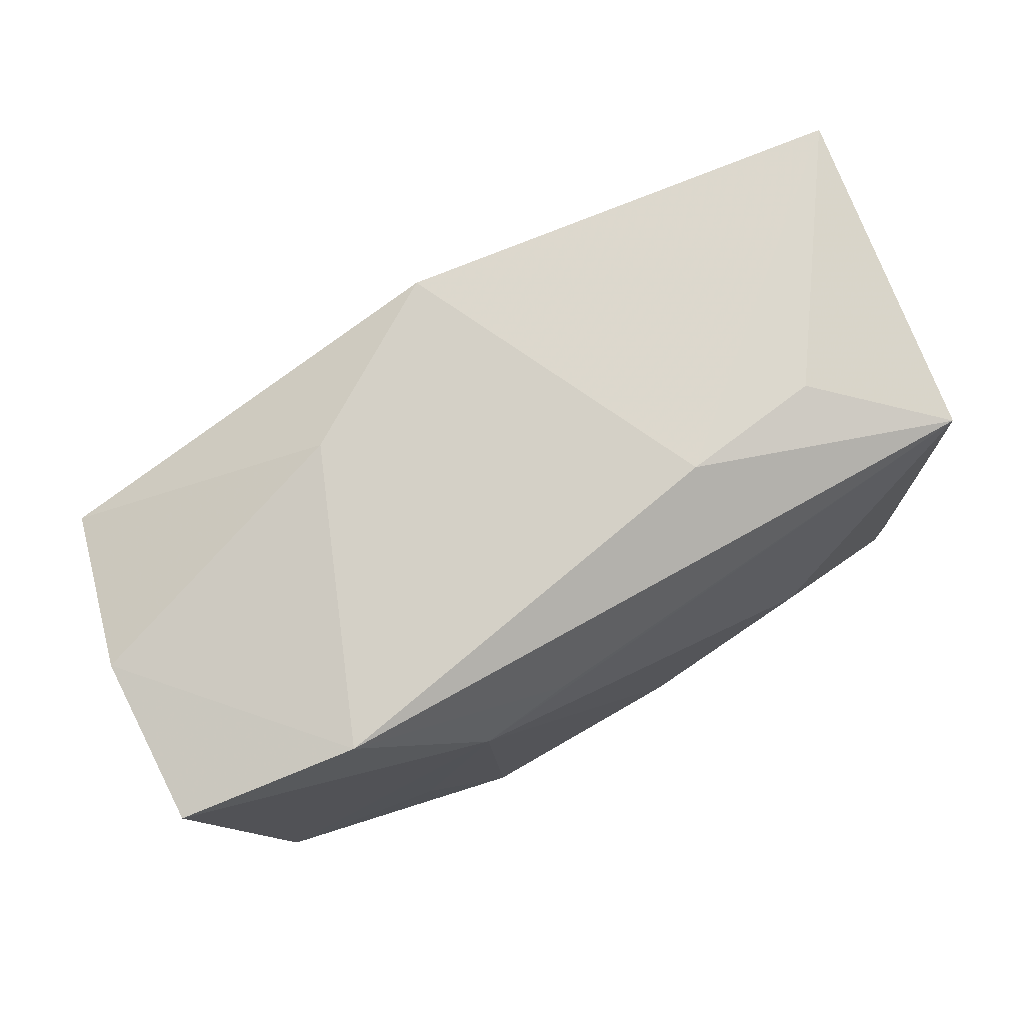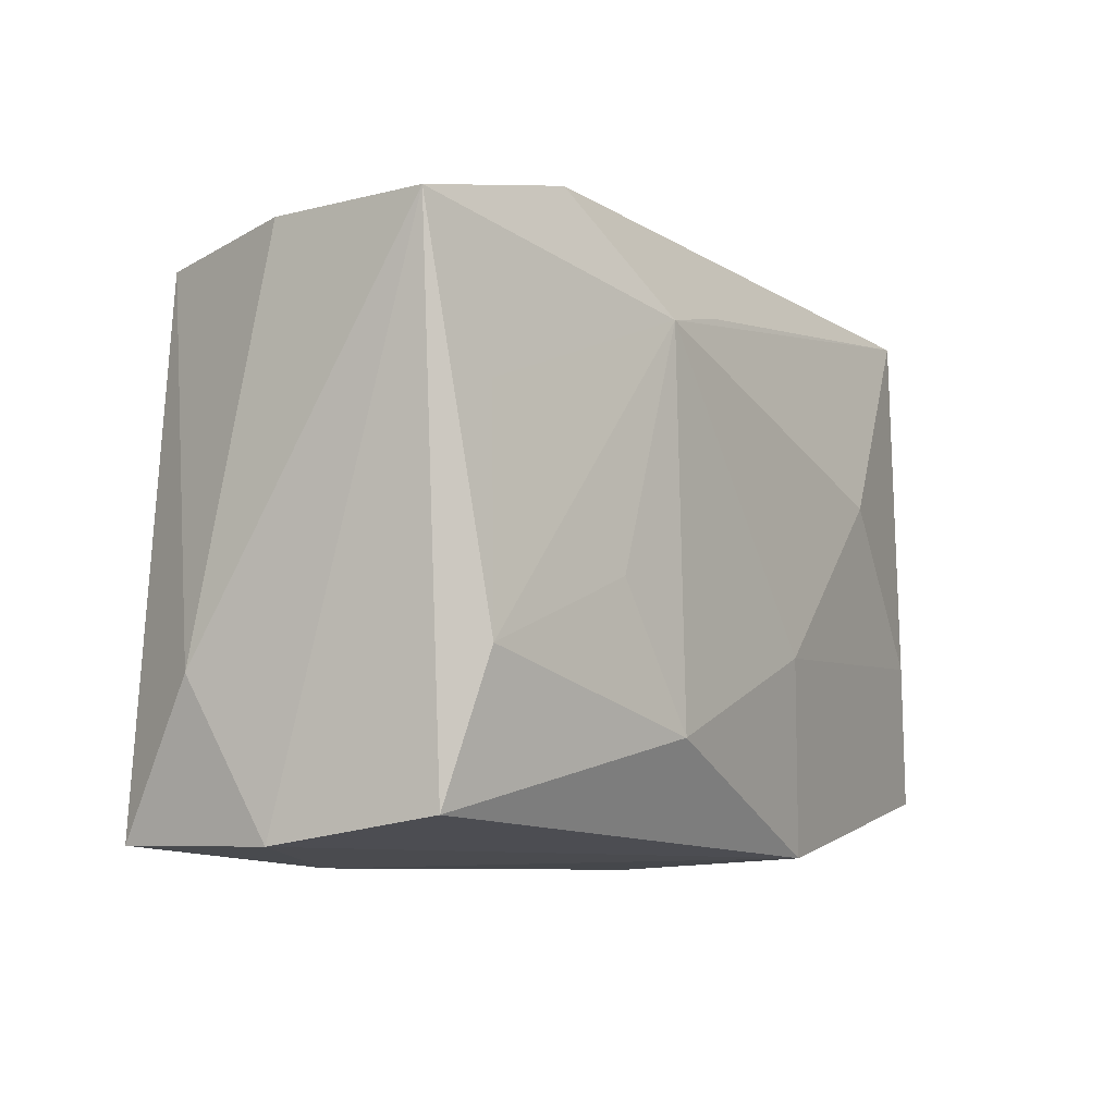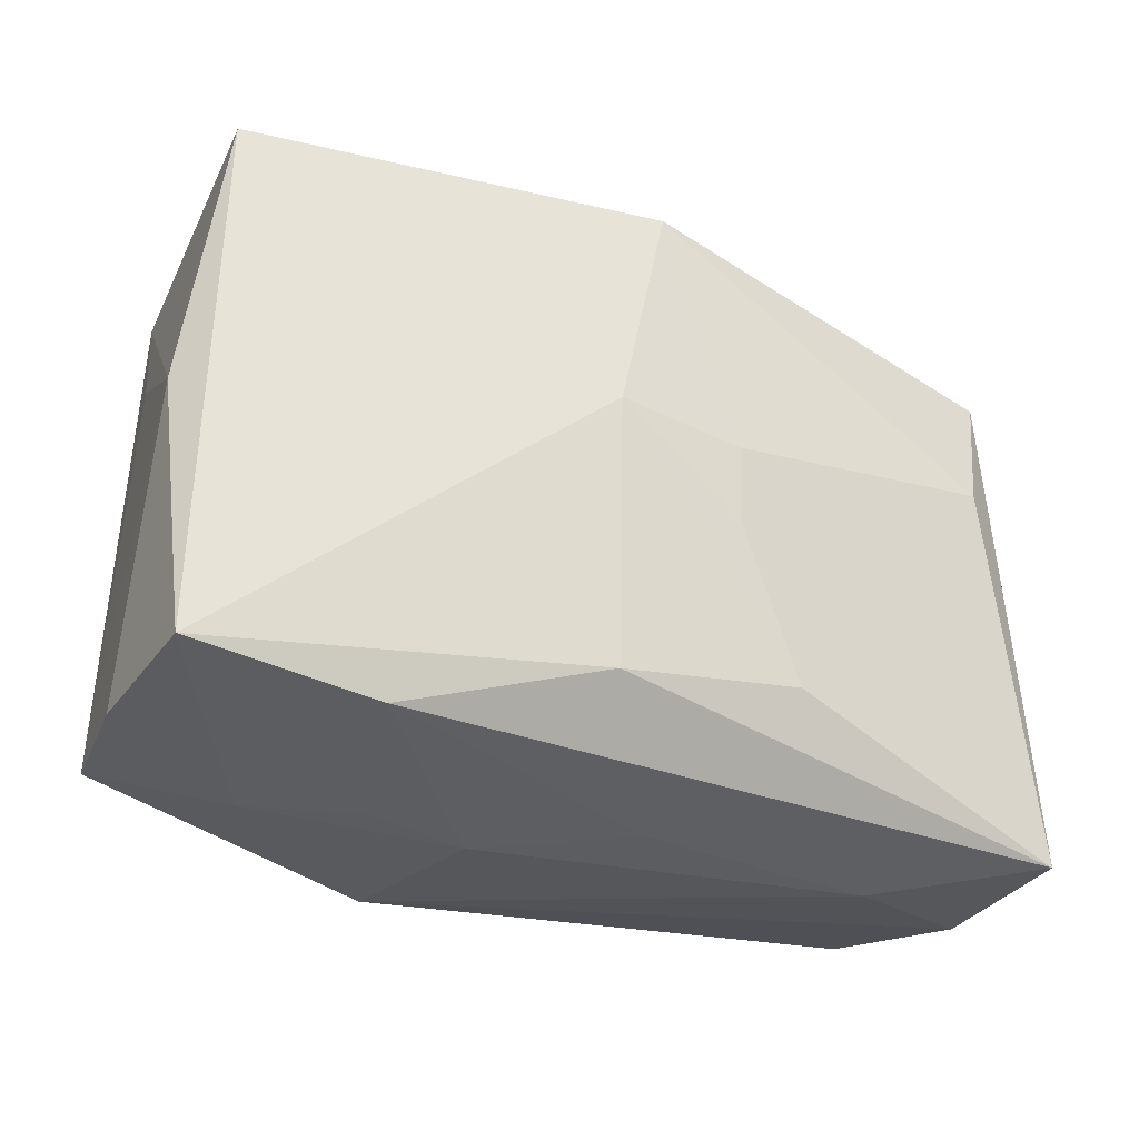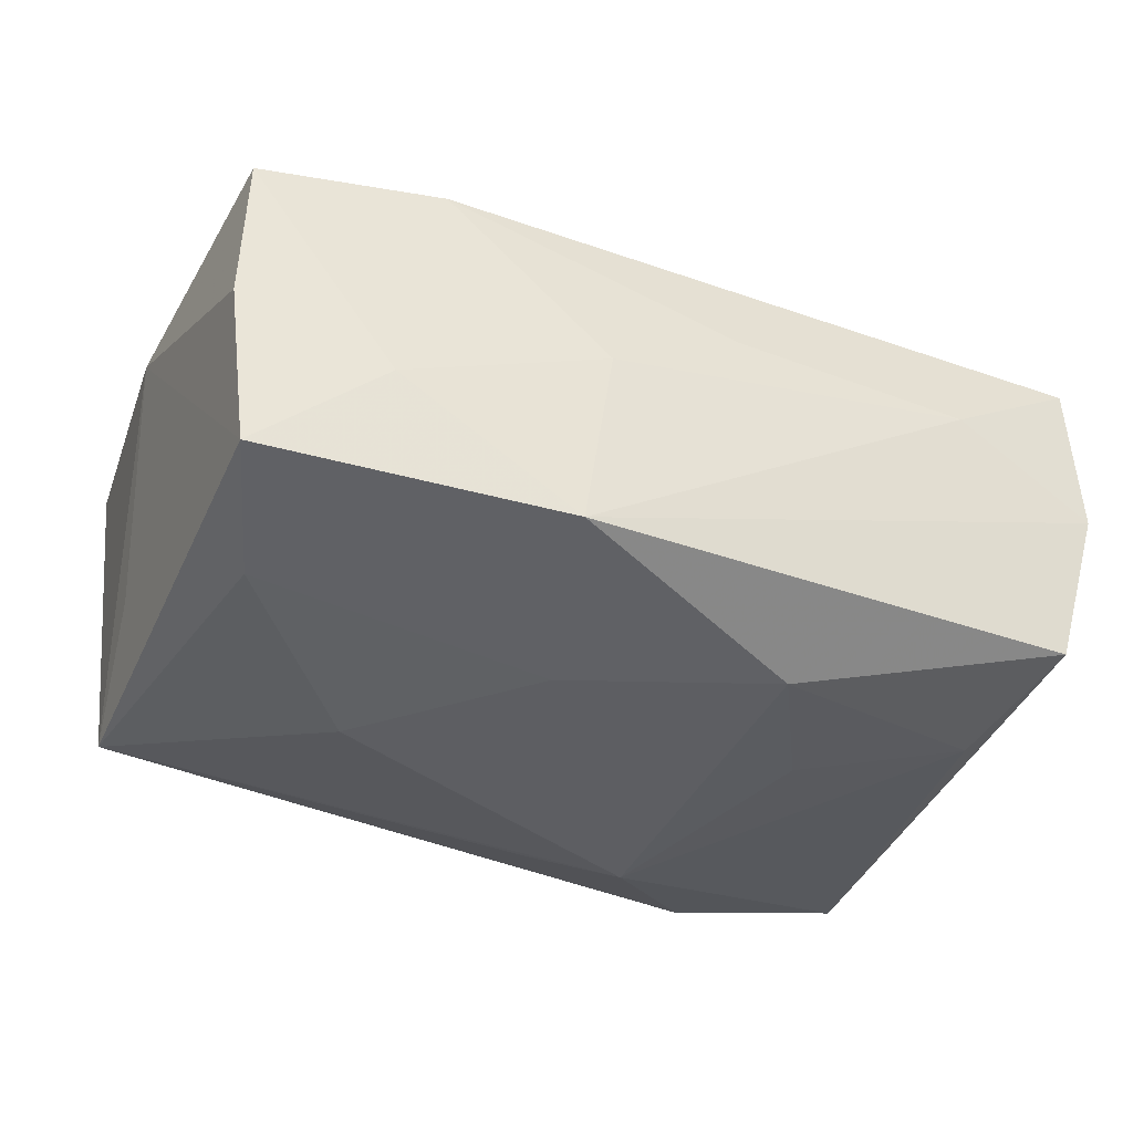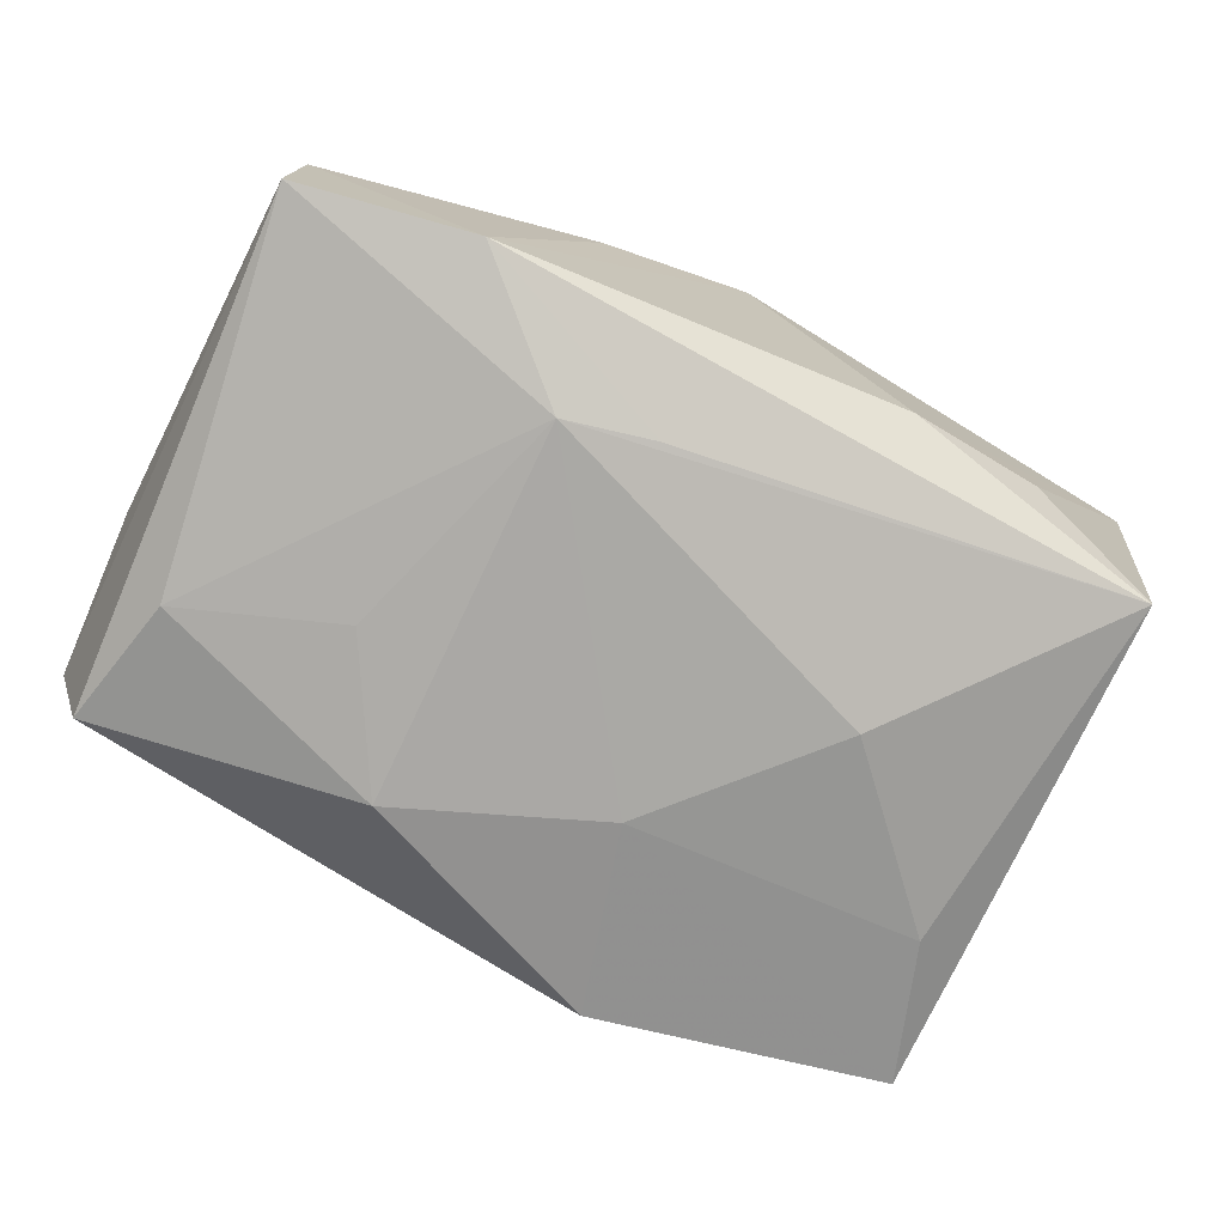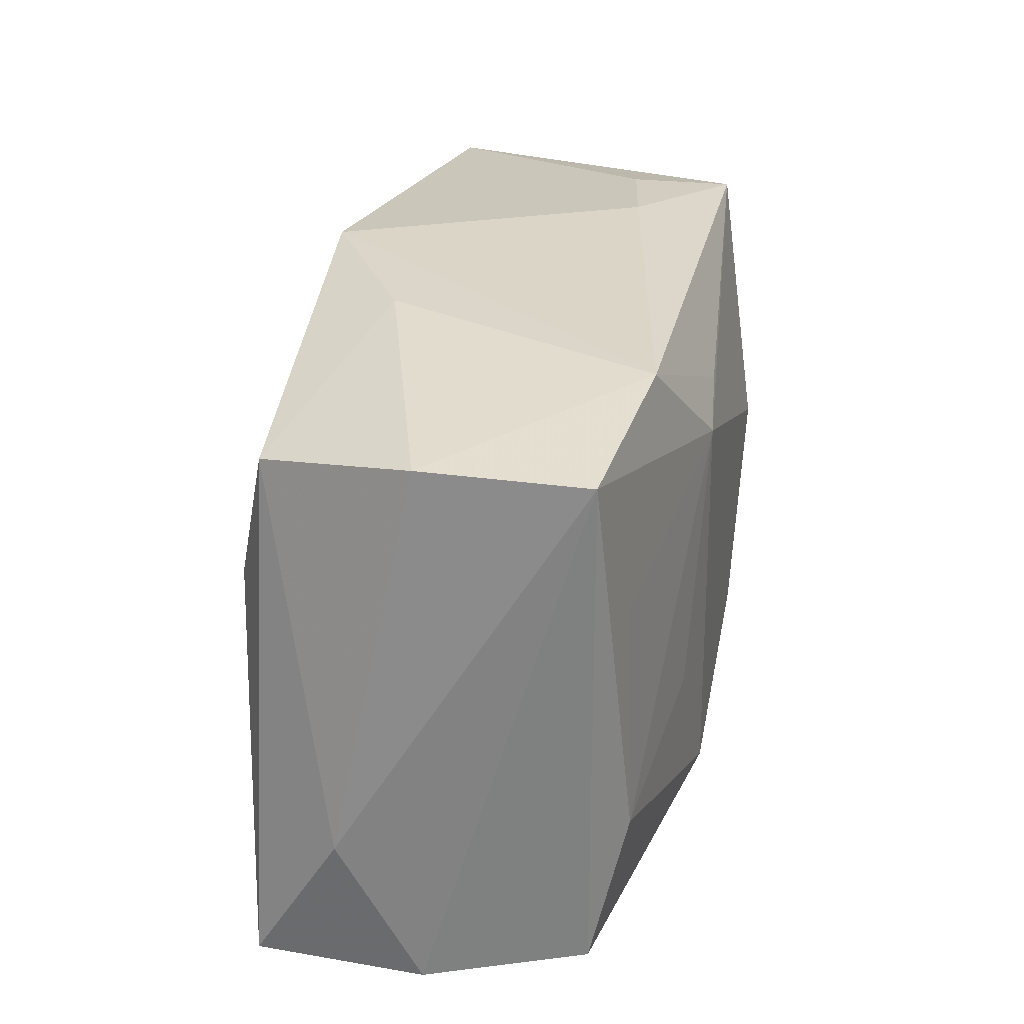
<metadata>
{"format":"obj","ext":"obj","renderer":"f3d","projection":"perspective","resolution":1024,"background":"white","views":[{"elev":76.5,"azim":152.5,"up":"+Y"},{"elev":-8.0,"azim":125.0,"up":"+Y"},{"elev":-29.8,"azim":-27.7,"up":"+Y"},{"elev":-38.3,"azim":-25.2,"up":"+Z"},{"elev":-75.2,"azim":152.5,"up":"+Z"},{"elev":25.7,"azim":102.6,"up":"+Y"}]}
</metadata>
<code>
v -0.03131 0.02093 0.01149
v 0.02681 0.007197 0.01354
v -0.00938 -0.02177 -0.01407
v -0.03228 -0.01798 0.01133
v -0.02045 0.02227 -0.005401
v -0.01059 0.02302 -0.007182
v 0.01181 0.02206 0.006585
v -0.03361 0.00139 0.008833
v -0.02207 -0.02044 -0.005376
v 0.002635 -0.02195 0.005849
v -0.01894 -0.02004 0.01244
v 0.00444 0.002872 0.01689
v 0.03181 0.01826 6.45e-05
v 0.03168 -0.02131 0.0001005
v 0.0005051 0.023 0.01387
v 0.004028 0.01507 -0.01553
v -0.02923 0.01968 -0.01201
v -0.01468 -0.02143 -0.0004062
v -0.03262 -0.01825 -0.0006053
v 0.02927 0.0169 0.0111
v 0.01927 0.02106 -0.01348
v 0.02711 -0.009224 -0.0138
v -0.007589 -0.02255 -0.0003276
v 0.009018 -0.01397 0.01592
v -0.03078 -0.01729 -0.01205
v -0.0268 -0.006858 -0.01386
v -0.004739 -0.01587 0.01604
v -0.03085 0.009865 -0.005917
v 0.02676 0.007083 -0.01333
v -0.005308 0.003423 0.01784
v -0.005177 -0.00779 -0.01638
v 0.01051 0.01356 -0.01638
v 0.0291 -0.0195 -0.01135
v 0.004214 -0.002968 0.01688
v 0.03129 -0.02113 0.01248
v 0.01557 -0.004104 -0.01567
v 0.03302 -0.01046 0.005857
v 0.02049 -0.02255 0.004981
v 0.009462 -0.01413 -0.01638
v 0.03196 0.01826 -0.0119
v -0.01583 0.00435 -0.0162
f 14 40 37
f 40 14 33
f 35 14 37
f 12 2 15
f 20 35 37
f 2 35 20
f 15 2 20
f 15 20 7
f 5 6 17
f 39 32 36
f 40 32 21
f 17 6 21
f 21 6 15
f 15 7 21
f 39 33 3
f 3 33 14
f 1 5 17
f 15 6 1
f 6 5 1
f 11 35 27
f 27 4 11
f 23 10 11
f 27 35 24
f 37 40 13
f 13 20 37
f 13 7 20
f 40 21 13
f 13 21 7
f 40 33 22
f 22 36 32
f 22 33 39
f 39 36 22
f 16 32 17
f 17 21 16
f 16 21 32
f 39 3 31
f 31 3 25
f 31 32 39
f 17 32 41
f 32 31 41
f 14 35 38
f 38 3 14
f 23 3 38
f 38 10 23
f 38 11 10
f 35 11 38
f 25 3 9
f 9 3 23
f 27 24 30
f 30 12 15
f 15 1 30
f 30 4 27
f 30 1 4
f 17 25 28
f 34 24 35
f 34 35 2
f 2 12 34
f 12 30 34
f 34 30 24
f 29 32 40
f 40 22 29
f 29 22 32
f 26 31 25
f 26 41 31
f 26 25 17
f 17 41 26
f 18 9 23
f 4 9 18
f 23 11 18
f 18 11 4
f 25 9 19
f 19 9 4
f 8 1 17
f 17 28 8
f 4 1 8
f 8 19 4
f 8 28 25
f 25 19 8

</code>
